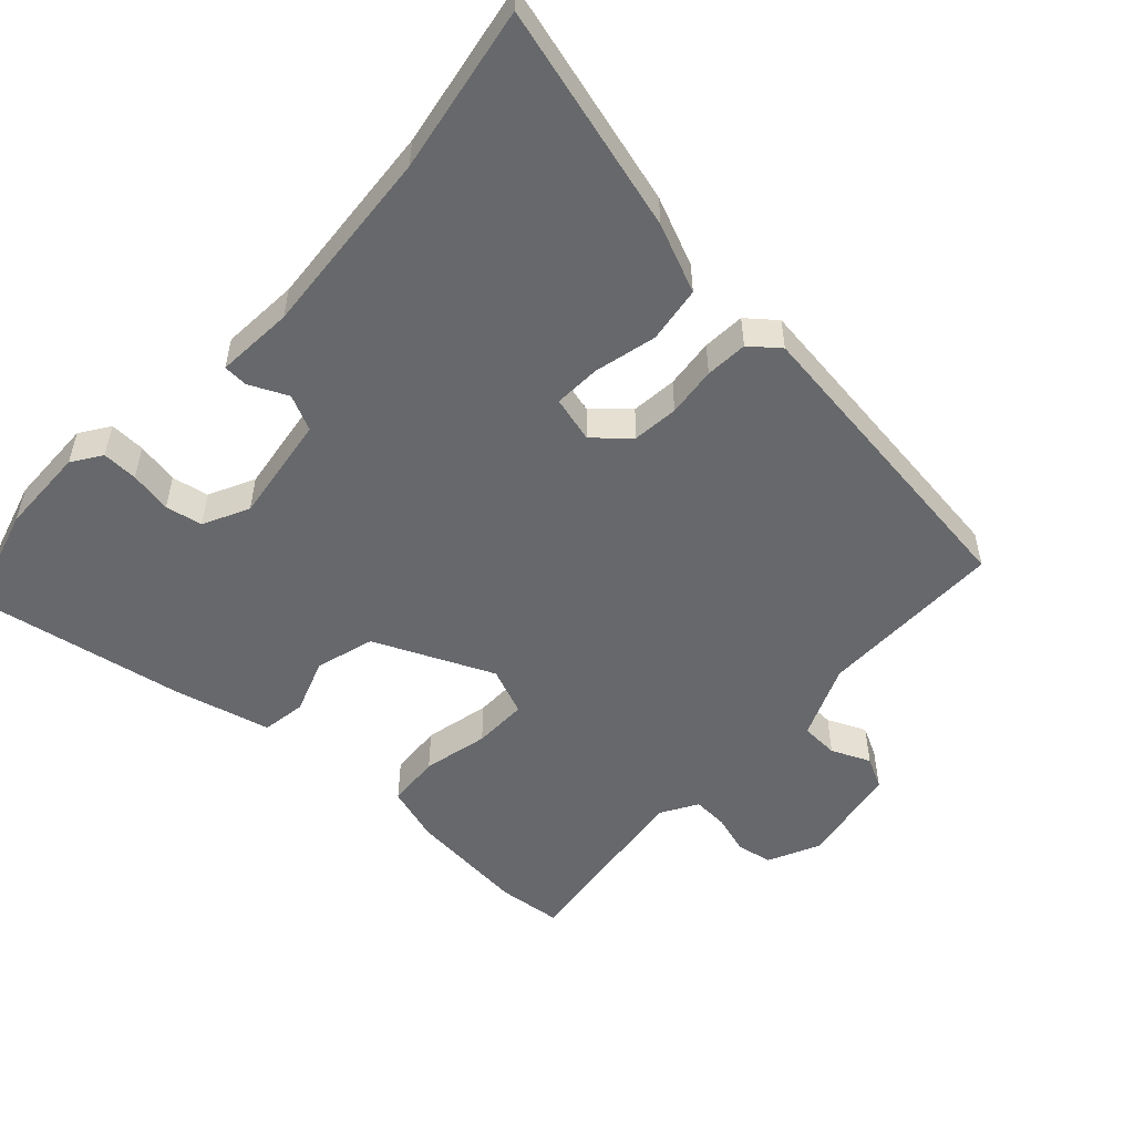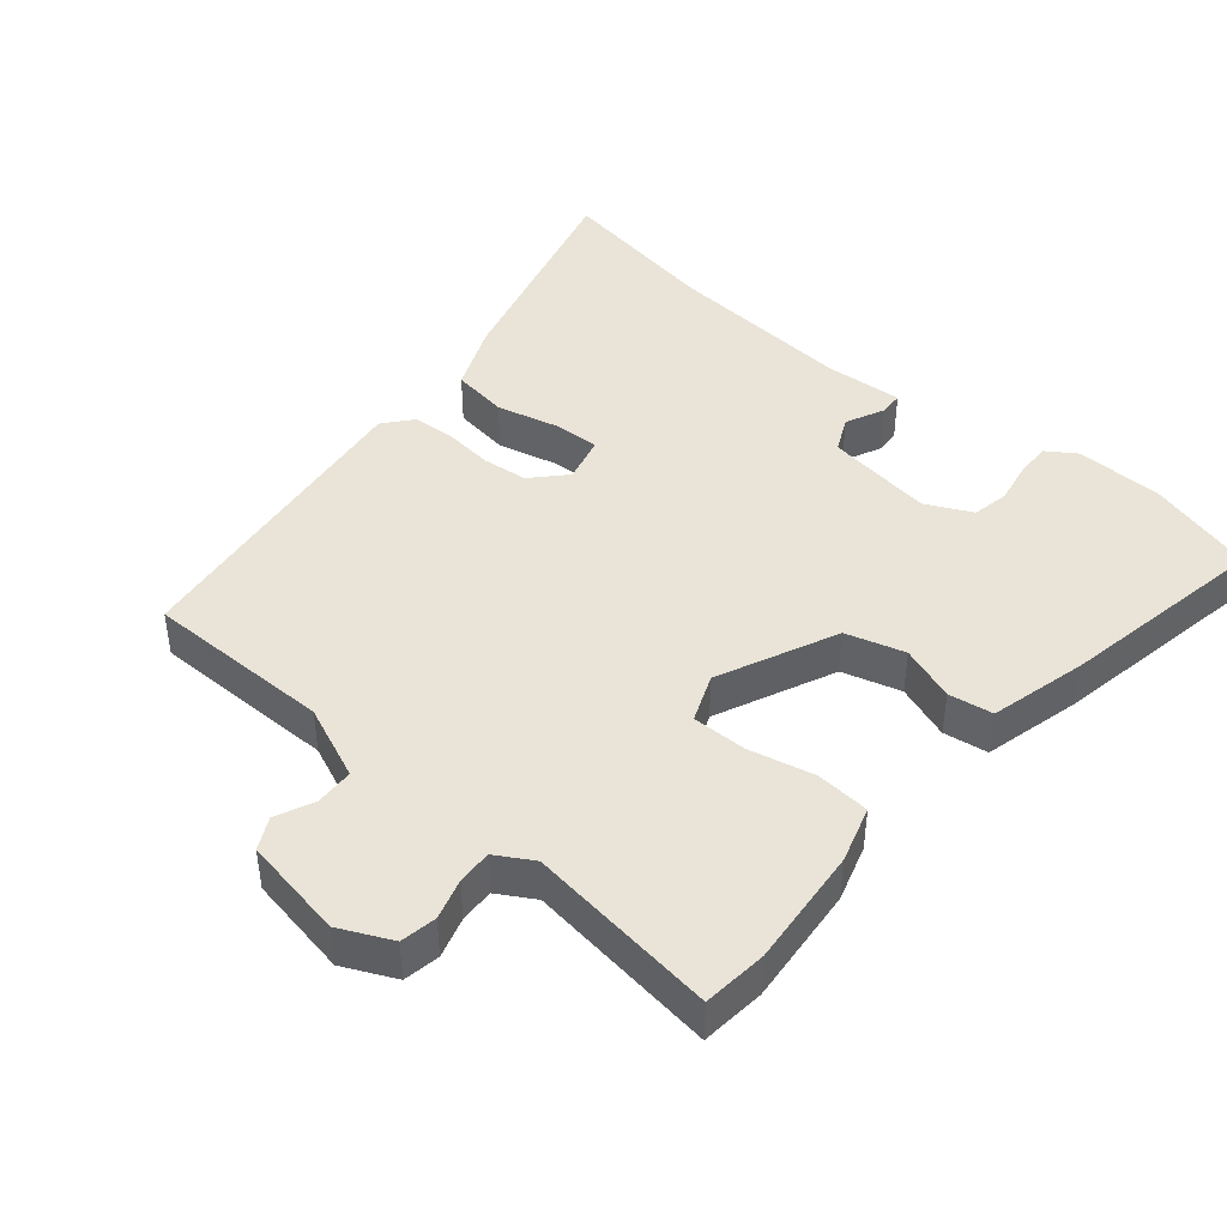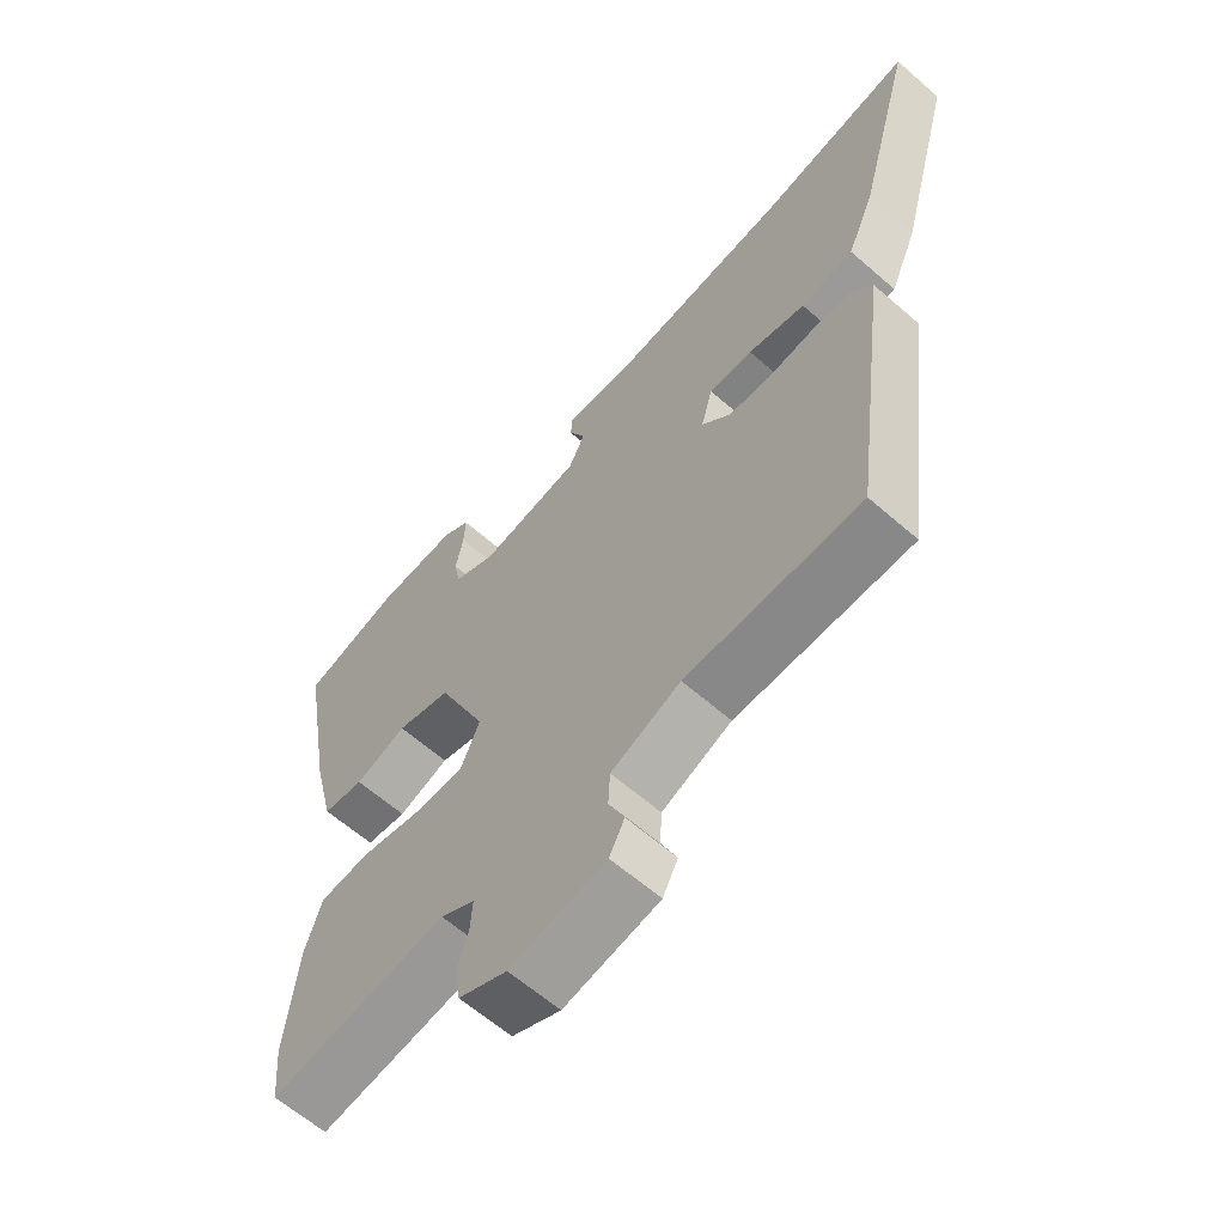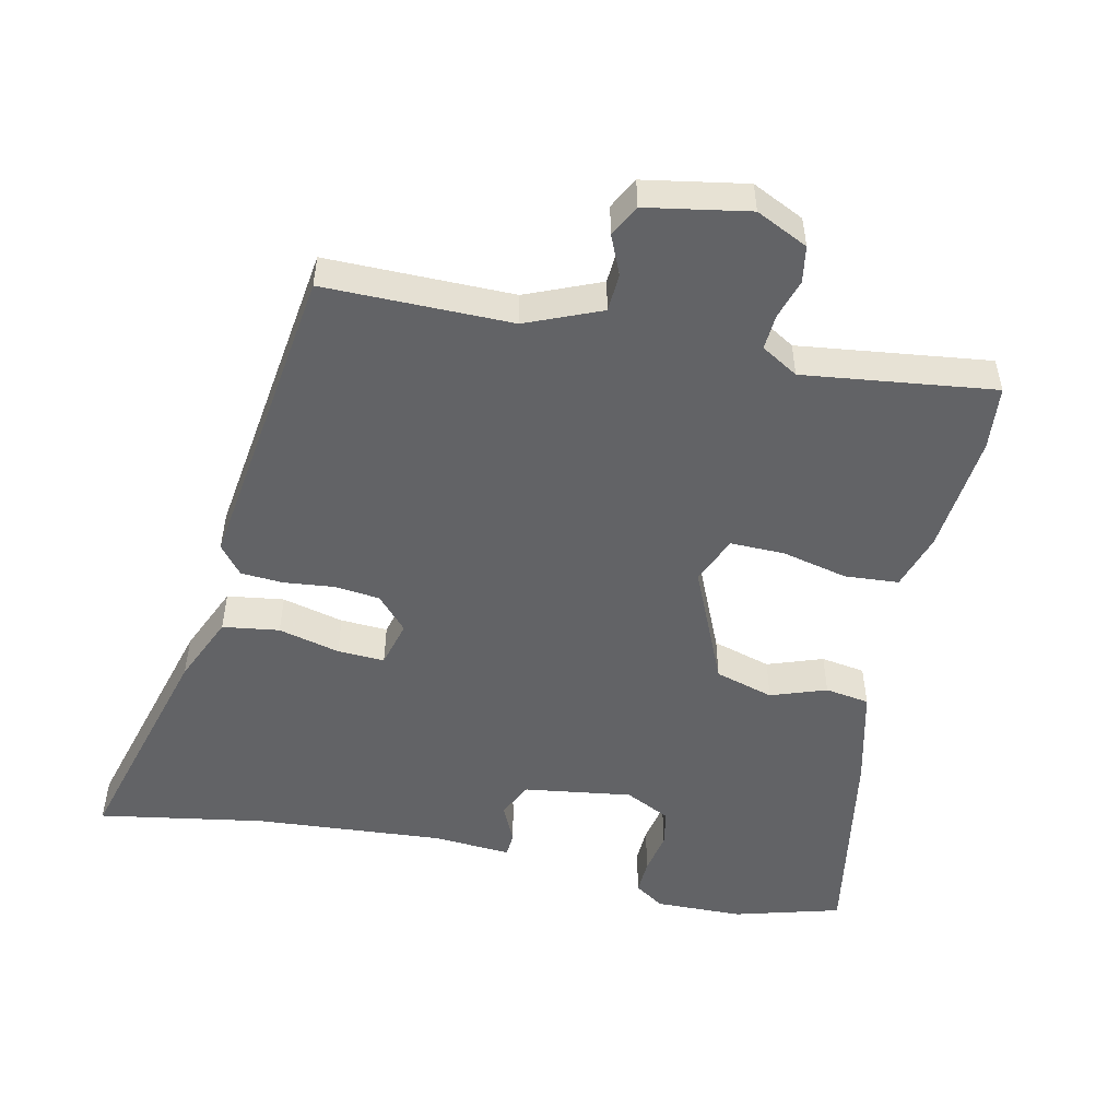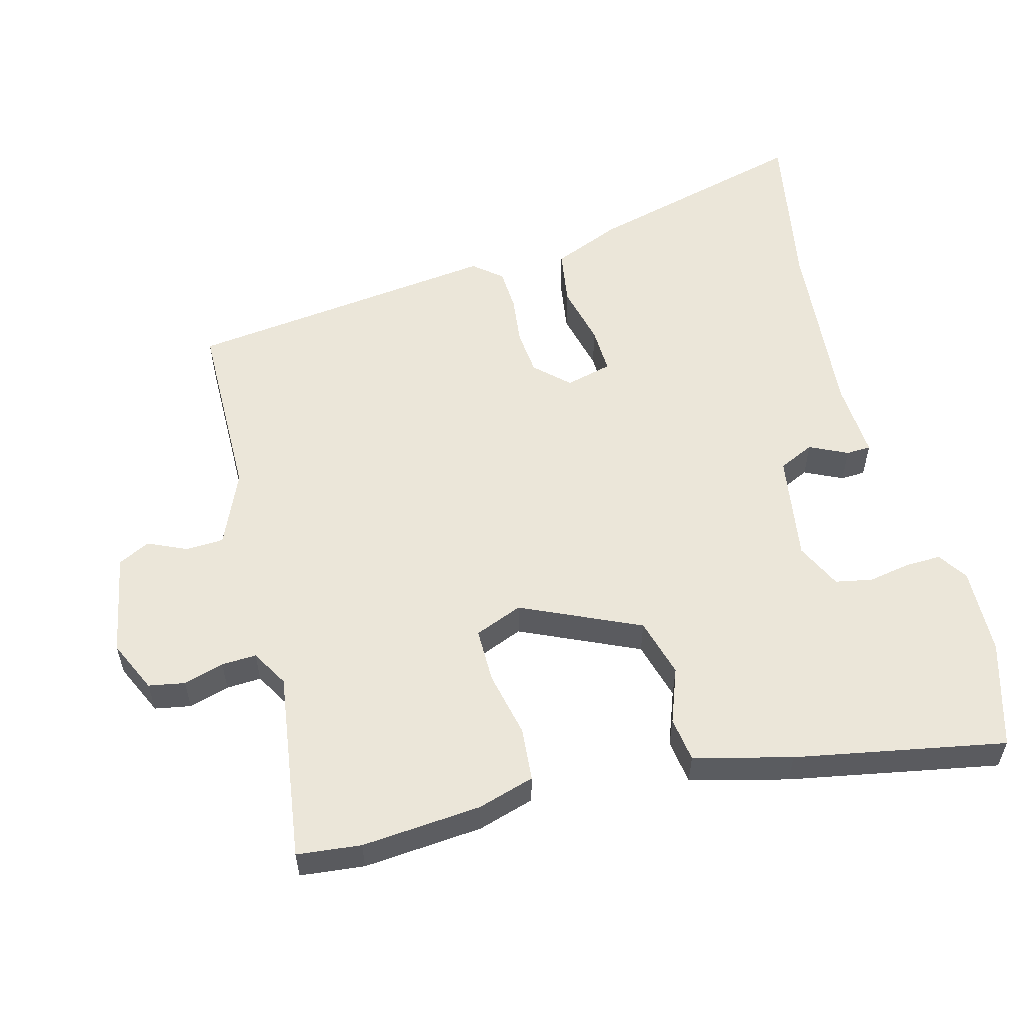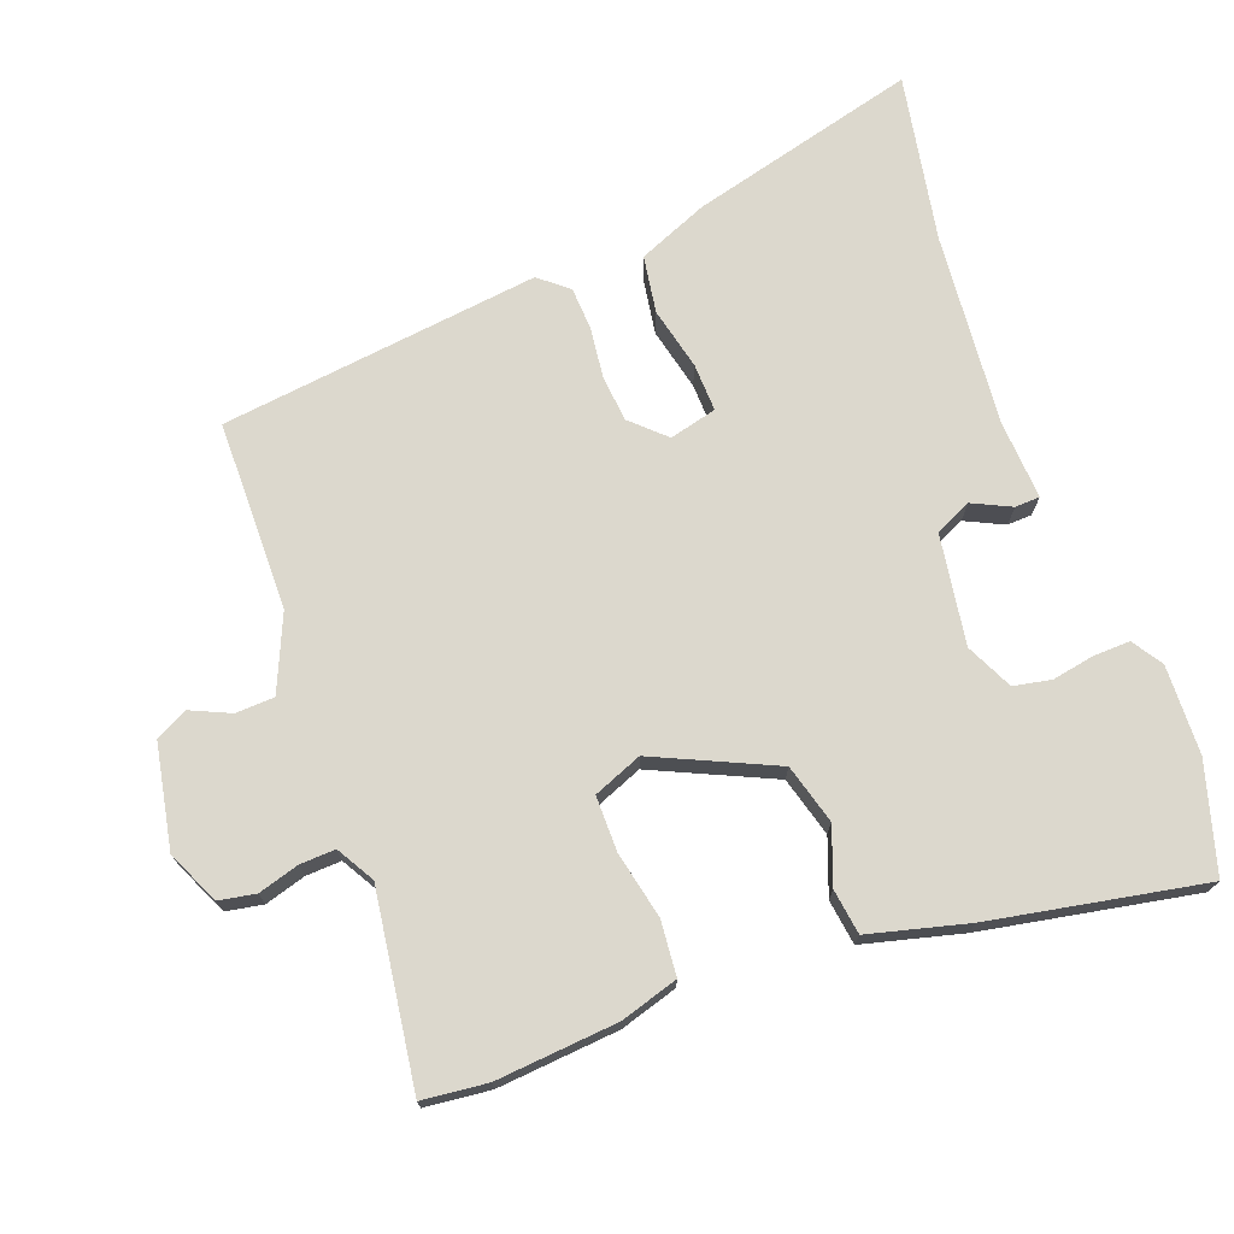
<metadata>
{"format":"obj","ext":"obj","renderer":"f3d","projection":"perspective","resolution":1024,"background":"white","views":[{"elev":-52.3,"azim":47.3,"up":"+Y"},{"elev":43.3,"azim":-139.6,"up":"+Y"},{"elev":-62.7,"azim":48.6,"up":"+Z"},{"elev":-50.9,"azim":167.5,"up":"+Y"},{"elev":55.8,"azim":-104.2,"up":"+Y"},{"elev":72.5,"azim":-109.7,"up":"+Y"}]}
</metadata>
<code>
v 0.437 0.07 -0.52
v 0.163 0.07 -0.52
v 0.054 0.07 -0.566
v 0.051 0.07 -0.622
v 0.076 0.07 -0.679
v 0.052 0.07 -0.725
v -0.098 0.07 -0.752
v -0.174 0.07 -0.716
v -0.183 0.07 -0.663
v -0.165 0.07 -0.604
v -0.162 0.07 -0.553
v -0.216 0.07 -0.521
v -0.495 0.07 -0.557
v -0.504 0.07 -0.463
v -0.487 0.07 -0.288
v -0.461 0.07 -0.205
v -0.382 0.07 -0.199
v -0.286 0.07 -0.221
v -0.206 0.07 -0.222
v -0.177 0.07 -0.152
v -0.254 0.07 0.022
v -0.34 0.07 0.047
v -0.421 0.07 0.018
v -0.486 0.07 0.028
v -0.521 0.07 0.171
v -0.575 0.07 0.479
v -0.419 0.07 0.523
v -0.29 0.07 0.526
v -0.247 0.07 0.497
v -0.249 0.07 0.445
v -0.261 0.07 0.383
v -0.251 0.07 0.329
v -0.184 0.07 0.296
v -0.025 0.07 0.319
v 0 0.07 0.371
v -0.026 0.07 0.427
v -0.024 0.07 0.463
v 0.09 0.07 0.455
v 0.368 0.07 0.477
v 0.611 0.07 0.519
v 0.521 0.07 0.19
v 0.478 0.07 0.09
v 0.395 0.07 0.078
v 0.305 0.07 0.1
v 0.236 0.07 0.103
v 0.218 0.07 0.035
v 0.263 0.07 -0.014
v 0.33 0.07 -0.021
v 0.403 0.07 -0.013
v 0.465 0.07 -0.017
v 0.499 0.07 -0.059
v 0.437 0 -0.52
v 0.163 0 -0.52
v 0.054 0 -0.566
v 0.051 0 -0.622
v 0.076 0 -0.679
v 0.052 0 -0.725
v -0.098 0 -0.752
v -0.174 0 -0.716
v -0.183 0 -0.663
v -0.165 0 -0.604
v -0.162 0 -0.553
v -0.216 0 -0.521
v -0.495 0 -0.557
v -0.504 0 -0.463
v -0.487 0 -0.288
v -0.461 0 -0.205
v -0.382 0 -0.199
v -0.286 0 -0.221
v -0.206 0 -0.222
v -0.177 0 -0.152
v -0.254 0 0.022
v -0.34 0 0.047
v -0.421 0 0.018
v -0.486 0 0.028
v -0.521 0 0.171
v -0.575 0 0.479
v -0.419 0 0.523
v -0.29 0 0.526
v -0.247 0 0.497
v -0.249 0 0.445
v -0.261 0 0.383
v -0.251 0 0.329
v -0.184 0 0.296
v -0.025 0 0.319
v 0 0 0.371
v -0.026 0 0.427
v -0.024 0 0.463
v 0.09 0 0.455
v 0.368 0 0.477
v 0.611 0 0.519
v 0.521 0 0.19
v 0.478 0 0.09
v 0.395 0 0.078
v 0.305 0 0.1
v 0.236 0 0.103
v 0.218 0 0.035
v 0.263 0 -0.014
v 0.33 0 -0.021
v 0.403 0 -0.013
v 0.465 0 -0.017
v 0.499 0 -0.059
f 48 49 50 51
f 47 48 51 1
f 46 47 1 2
f 41 42 43 44
f 39 40 41 44
f 38 39 44 45
f 35 36 37 38
f 34 35 38 45
f 33 34 45 46
f 28 29 30 31
f 28 31 32
f 27 28 32
f 26 27 32
f 22 23 24 25
f 21 22 25 26
f 15 16 17 18
f 15 18 19
f 12 13 14 15
f 11 12 15 19
f 7 8 9 10
f 7 10 11
f 4 5 6 7
f 3 4 7 11
f 21 26 32 33
f 20 21 33 46
f 11 19 20 46
f 2 3 11 46
f 102 101 100 99
f 52 102 99 98
f 53 52 98 97
f 95 94 93 92
f 95 92 91 90
f 96 95 90 89
f 89 88 87 86
f 96 89 86 85
f 97 96 85 84
f 82 81 80 79
f 83 82 79
f 83 79 78
f 83 78 77
f 76 75 74 73
f 77 76 73 72
f 69 68 67 66
f 70 69 66
f 66 65 64 63
f 70 66 63 62
f 61 60 59 58
f 62 61 58
f 58 57 56 55
f 62 58 55 54
f 84 83 77 72
f 97 84 72 71
f 97 71 70 62
f 97 62 54 53
f 1 52 53 2
f 2 53 54 3
f 3 54 55 4
f 4 55 56 5
f 5 56 57 6
f 6 57 58 7
f 7 58 59 8
f 8 59 60 9
f 9 60 61 10
f 10 61 62 11
f 11 62 63 12
f 12 63 64 13
f 13 64 65 14
f 14 65 66 15
f 15 66 67 16
f 16 67 68 17
f 17 68 69 18
f 18 69 70 19
f 19 70 71 20
f 20 71 72 21
f 21 72 73 22
f 22 73 74 23
f 23 74 75 24
f 24 75 76 25
f 25 76 77 26
f 26 77 78 27
f 27 78 79 28
f 28 79 80 29
f 29 80 81 30
f 30 81 82 31
f 31 82 83 32
f 32 83 84 33
f 33 84 85 34
f 34 85 86 35
f 35 86 87 36
f 36 87 88 37
f 37 88 89 38
f 38 89 90 39
f 39 90 91 40
f 40 91 92 41
f 41 92 93 42
f 42 93 94 43
f 43 94 95 44
f 44 95 96 45
f 45 96 97 46
f 46 97 98 47
f 47 98 99 48
f 48 99 100 49
f 49 100 101 50
f 50 101 102 51
f 51 102 52 1

</code>
